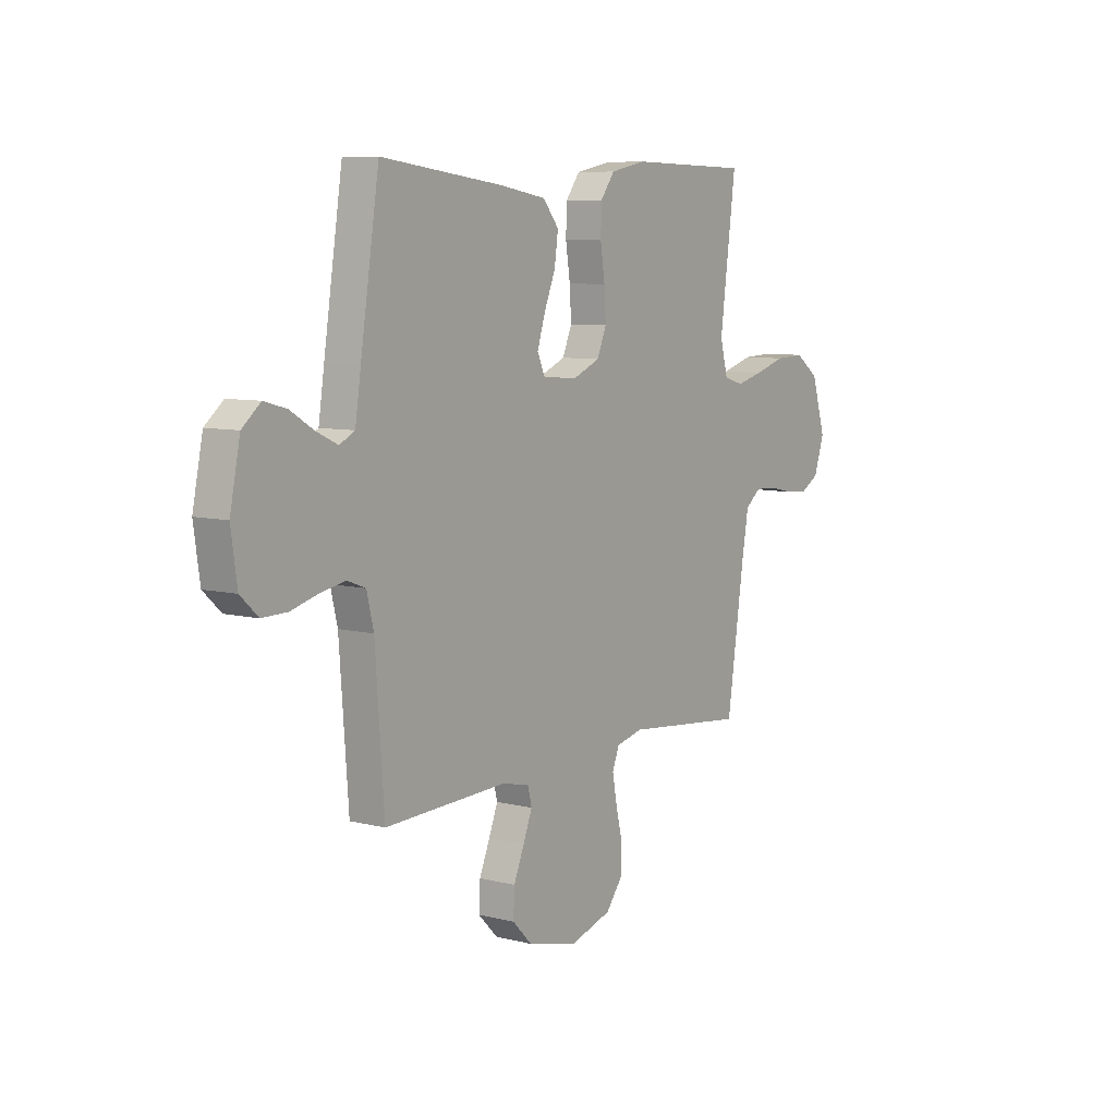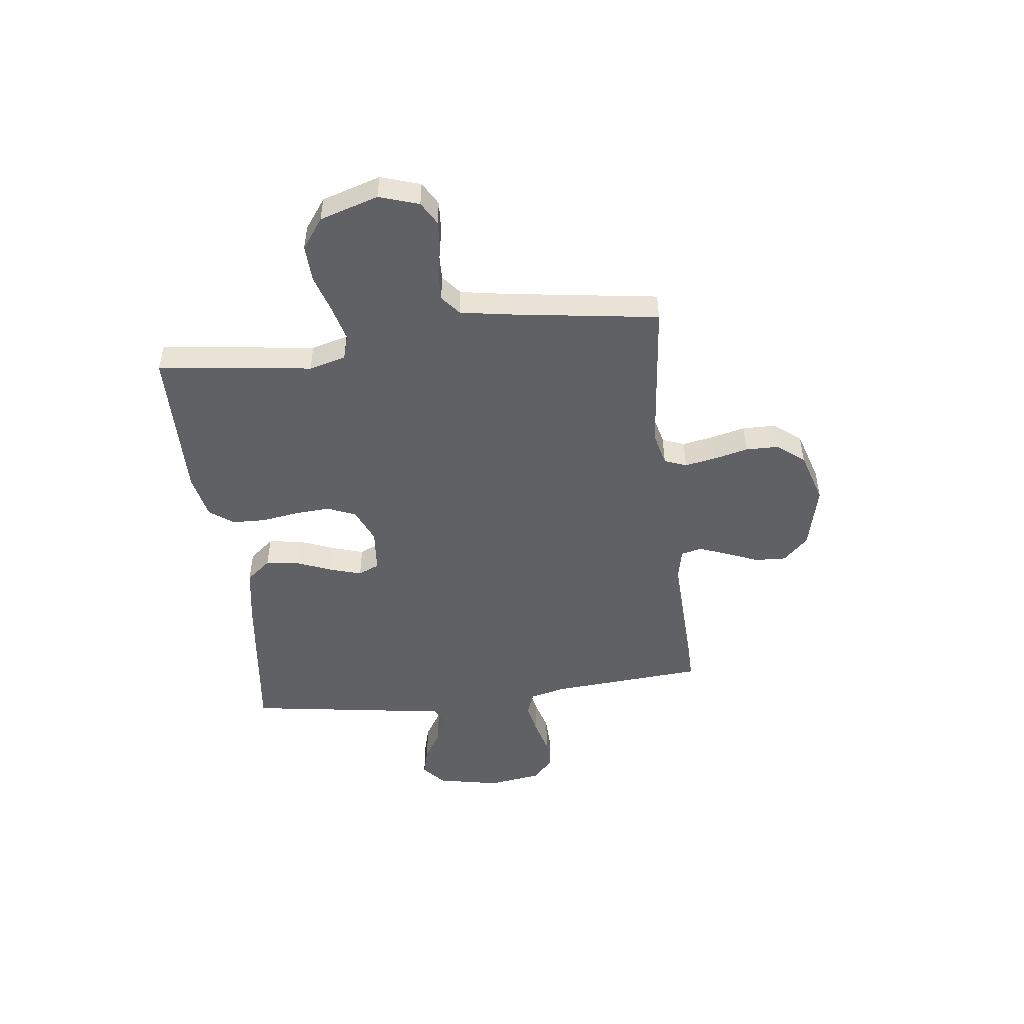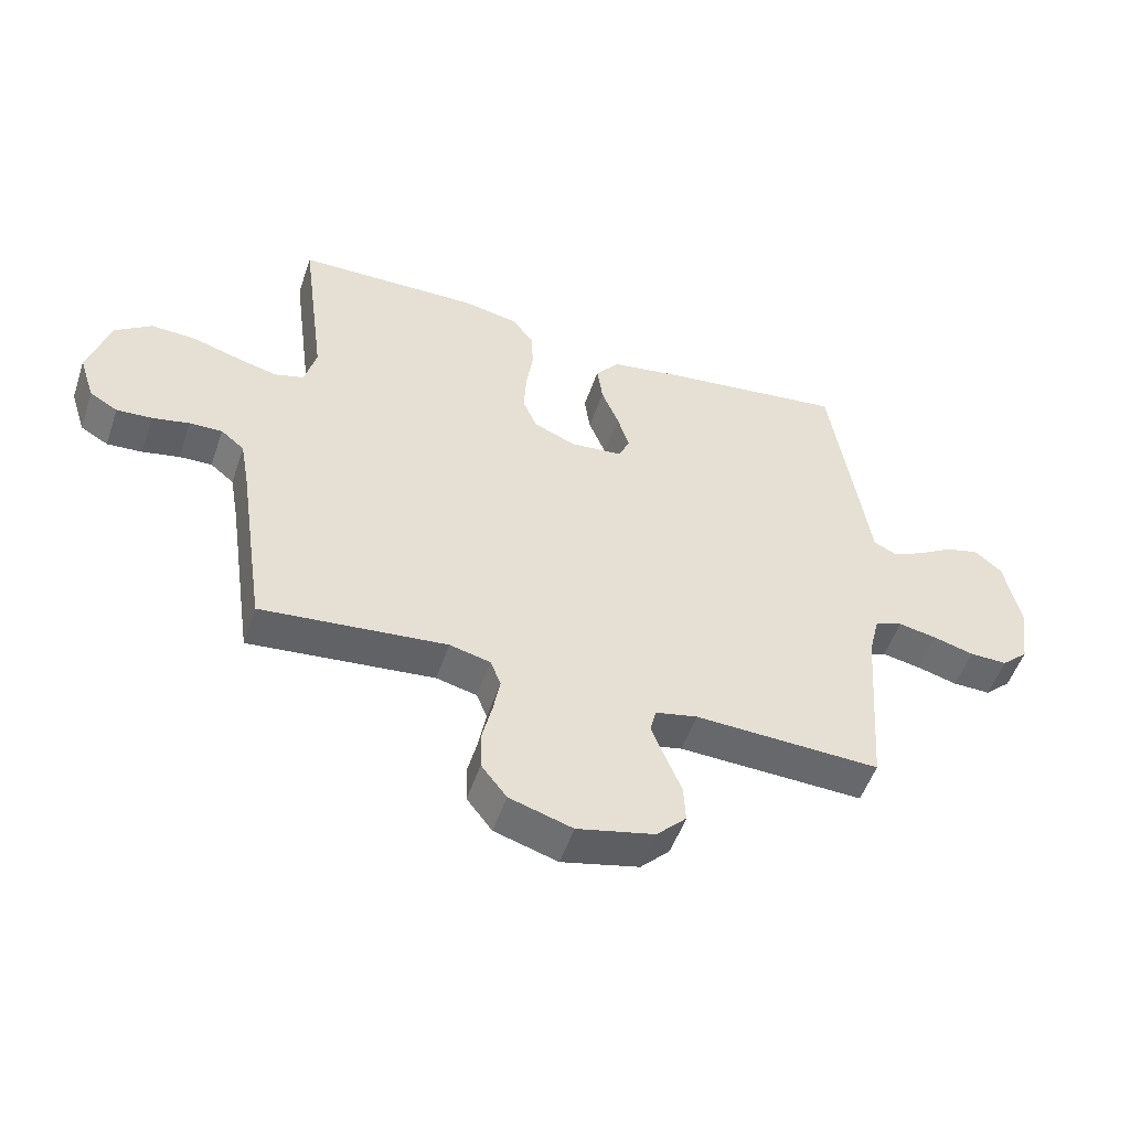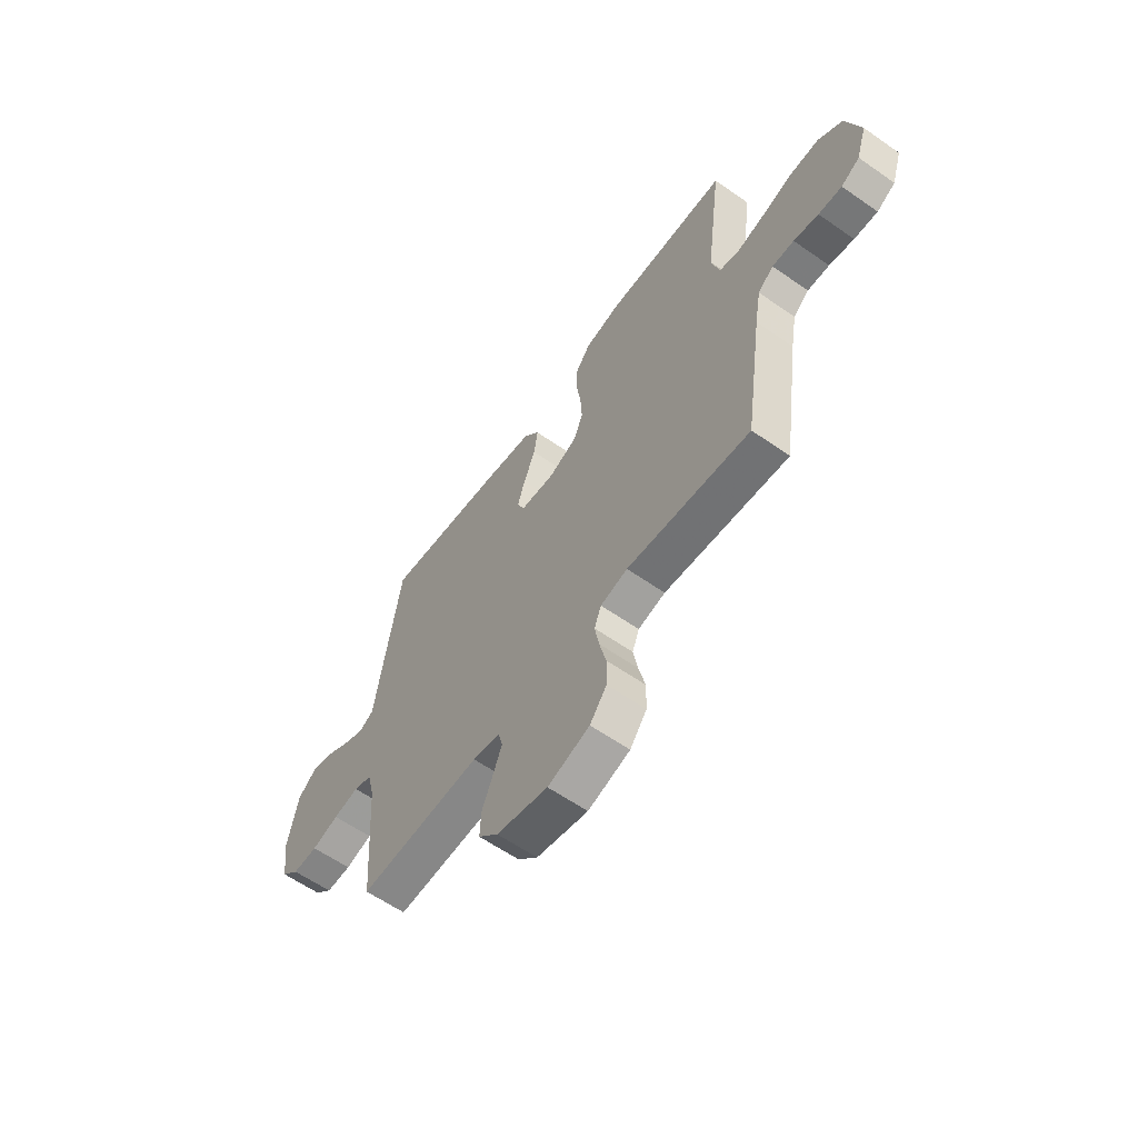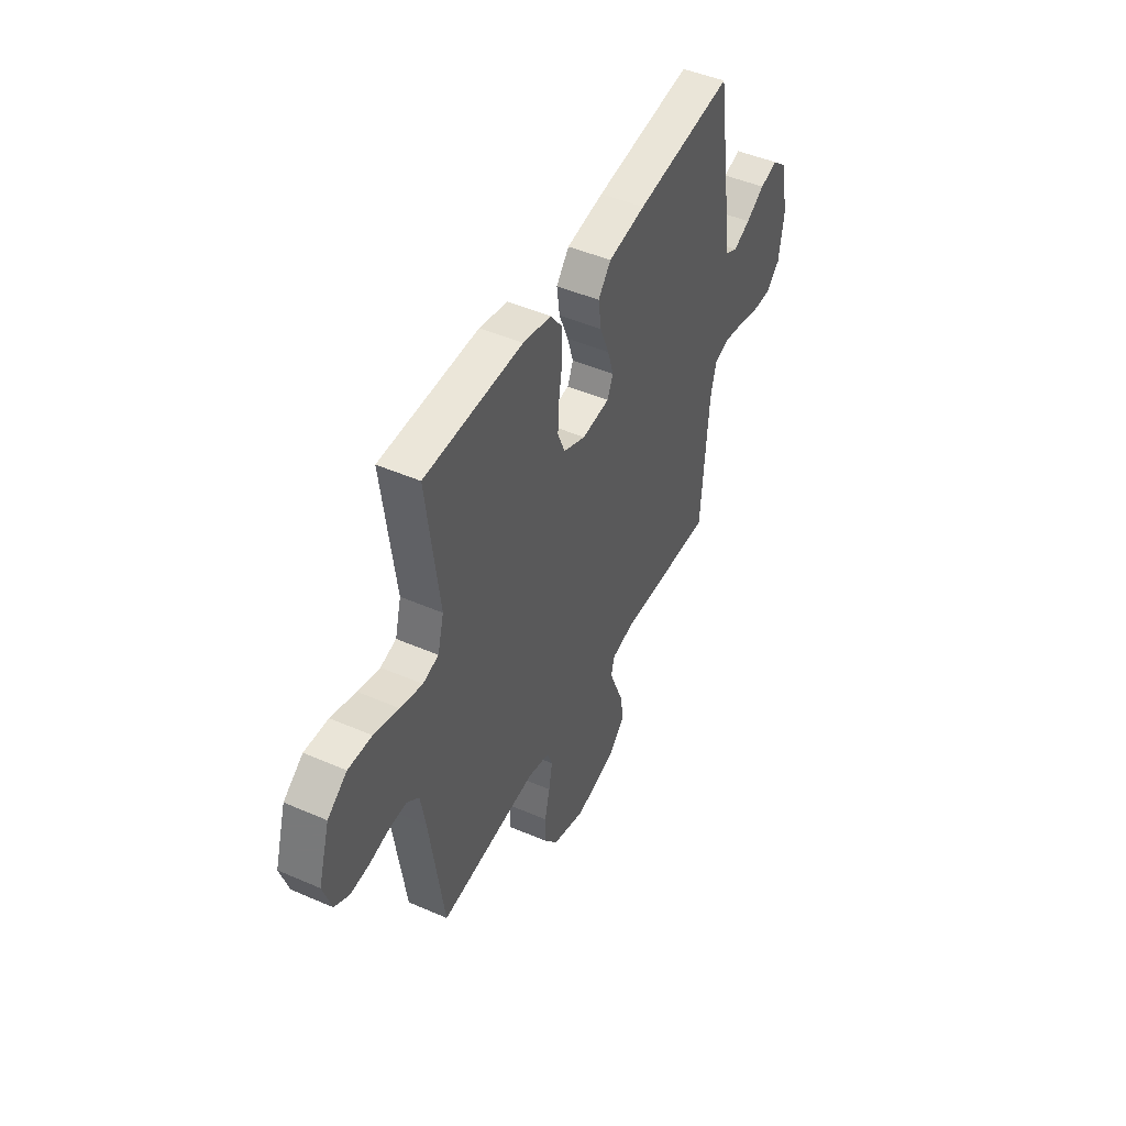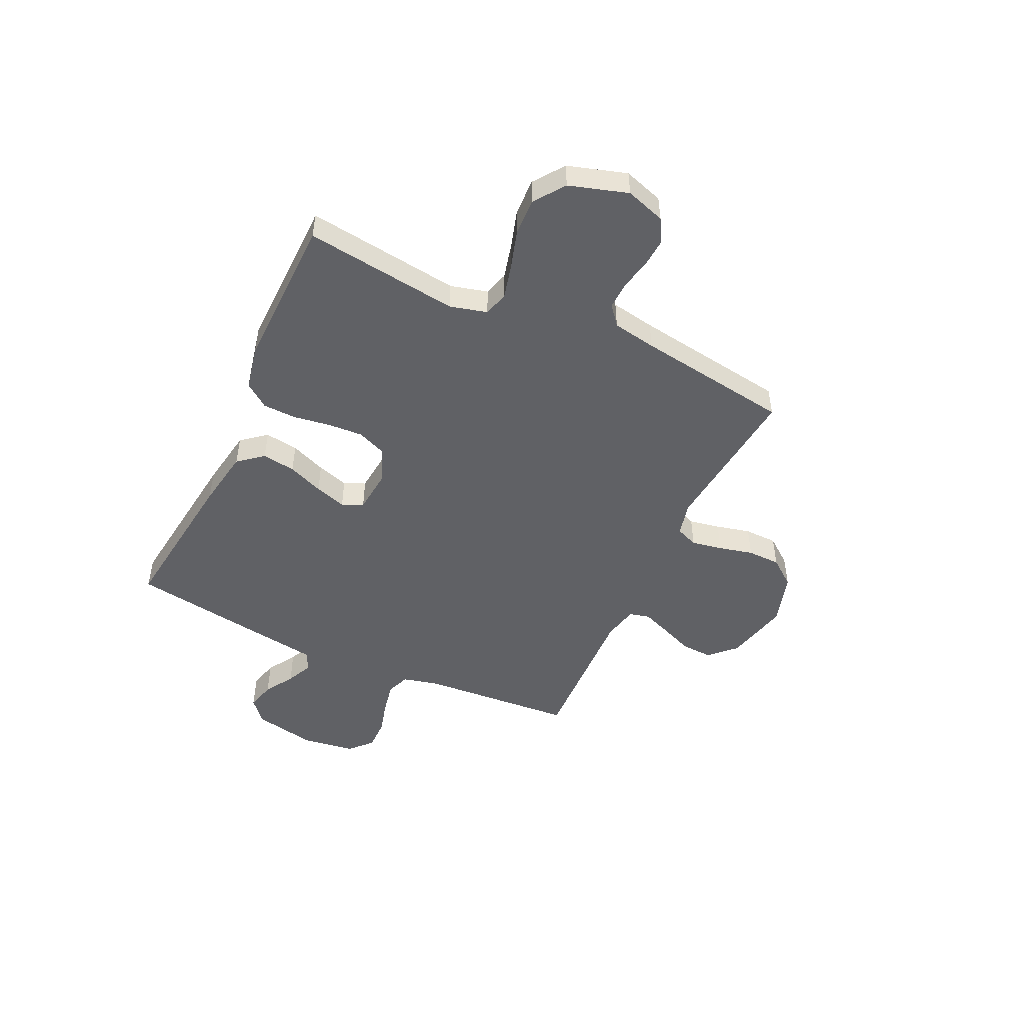
<metadata>
{"format":"obj","ext":"obj","renderer":"f3d","projection":"perspective","resolution":1024,"background":"white","views":[{"elev":7.8,"azim":-54.9,"up":"+Z"},{"elev":-48.8,"azim":97.1,"up":"+Y"},{"elev":-52.1,"azim":161.4,"up":"+Z"},{"elev":-60.6,"azim":54.5,"up":"+Z"},{"elev":46.7,"azim":116.3,"up":"+Z"},{"elev":-48.7,"azim":64.9,"up":"+Y"}]}
</metadata>
<code>
v -0.5 0.07 0.5
v -0.2 0.07 0.462
v -0.086 0.07 0.443
v -0.047 0.07 0.395
v -0.056 0.07 0.33
v -0.084 0.07 0.261
v -0.103 0.07 0.2
v -0.085 0.07 0.159
v 0 0.07 0.151
v 0.068 0.07 0.18
v 0.091 0.07 0.235
v 0.087 0.07 0.303
v 0.076 0.07 0.376
v 0.078 0.07 0.441
v 0.113 0.07 0.488
v 0.2 0.07 0.506
v 0.5 0.07 0.5
v 0.461 0.07 0.2
v 0.48 0.07 0.128
v 0.528 0.07 0.114
v 0.595 0.07 0.131
v 0.671 0.07 0.154
v 0.743 0.07 0.157
v 0.802 0.07 0.114
v 0.837 0.07 0
v 0.812 0.07 -0.077
v 0.767 0.07 -0.103
v 0.71 0.07 -0.099
v 0.65 0.07 -0.086
v 0.597 0.07 -0.084
v 0.559 0.07 -0.115
v 0.544 0.07 -0.2
v 0.5 0.07 -0.5
v 0.2 0.07 -0.469
v 0.134 0.07 -0.485
v 0.117 0.07 -0.528
v 0.128 0.07 -0.588
v 0.144 0.07 -0.655
v 0.143 0.07 -0.719
v 0.102 0.07 -0.772
v 0 0.07 -0.803
v -0.125 0.07 -0.773
v -0.173 0.07 -0.724
v -0.17 0.07 -0.663
v -0.144 0.07 -0.6
v -0.122 0.07 -0.544
v -0.132 0.07 -0.504
v -0.2 0.07 -0.489
v -0.5 0.07 -0.5
v -0.522 0.07 -0.2
v -0.539 0.07 -0.13
v -0.584 0.07 -0.113
v -0.646 0.07 -0.125
v -0.712 0.07 -0.143
v -0.773 0.07 -0.144
v -0.816 0.07 -0.104
v -0.831 0.07 0
v -0.806 0.07 0.122
v -0.761 0.07 0.16
v -0.706 0.07 0.145
v -0.649 0.07 0.11
v -0.597 0.07 0.086
v -0.56 0.07 0.105
v -0.546 0.07 0.2
v -0.5 0 0.5
v -0.2 0 0.462
v -0.086 0 0.443
v -0.047 0 0.395
v -0.056 0 0.33
v -0.084 0 0.261
v -0.103 0 0.2
v -0.085 0 0.159
v 0 0 0.151
v 0.068 0 0.18
v 0.091 0 0.235
v 0.087 0 0.303
v 0.076 0 0.376
v 0.078 0 0.441
v 0.113 0 0.488
v 0.2 0 0.506
v 0.5 0 0.5
v 0.461 0 0.2
v 0.48 0 0.128
v 0.528 0 0.114
v 0.595 0 0.131
v 0.671 0 0.154
v 0.743 0 0.157
v 0.802 0 0.114
v 0.837 0 0
v 0.812 0 -0.077
v 0.767 0 -0.103
v 0.71 0 -0.099
v 0.65 0 -0.086
v 0.597 0 -0.084
v 0.559 0 -0.115
v 0.544 0 -0.2
v 0.5 0 -0.5
v 0.2 0 -0.469
v 0.134 0 -0.485
v 0.117 0 -0.528
v 0.128 0 -0.588
v 0.144 0 -0.655
v 0.143 0 -0.719
v 0.102 0 -0.772
v 0 0 -0.803
v -0.125 0 -0.773
v -0.173 0 -0.724
v -0.17 0 -0.663
v -0.144 0 -0.6
v -0.122 0 -0.544
v -0.132 0 -0.504
v -0.2 0 -0.489
v -0.5 0 -0.5
v -0.522 0 -0.2
v -0.539 0 -0.13
v -0.584 0 -0.113
v -0.646 0 -0.125
v -0.712 0 -0.143
v -0.773 0 -0.144
v -0.816 0 -0.104
v -0.831 0 0
v -0.806 0 0.122
v -0.761 0 0.16
v -0.706 0 0.145
v -0.649 0 0.11
v -0.597 0 0.086
v -0.56 0 0.105
v -0.546 0 0.2
f 4 5 6
f 3 4 6
f 2 3 6
f 1 2 6
f 64 1 6
f 63 64 6
f 62 63 6 7
f 59 60 61
f 58 59 61
f 57 58 61
f 56 57 61
f 55 56 61
f 54 55 61
f 53 54 61
f 52 53 61 62
f 62 7 8
f 52 62 8
f 51 52 8
f 48 49 50
f 51 8 9
f 50 51 9
f 48 50 9
f 47 48 9
f 43 44 45
f 42 43 45
f 41 42 45
f 40 41 45
f 39 40 45
f 38 39 45
f 37 38 45
f 36 37 45 46
f 47 9 10
f 46 47 10
f 36 46 10
f 35 36 10
f 32 33 34
f 35 10 11
f 34 35 11
f 32 34 11
f 31 32 11
f 27 28 29
f 26 27 29
f 25 26 29
f 24 25 29
f 23 24 29
f 22 23 29
f 21 22 29
f 20 21 29 30
f 30 31 11
f 20 30 11
f 19 20 11
f 16 17 18
f 15 16 18
f 14 15 18
f 13 14 18
f 12 13 18
f 11 12 18 19
f 70 69 68
f 70 68 67
f 70 67 66
f 70 66 65
f 70 65 128
f 70 128 127
f 71 70 127 126
f 125 124 123
f 125 123 122
f 125 122 121
f 125 121 120
f 125 120 119
f 125 119 118
f 125 118 117
f 126 125 117 116
f 72 71 126
f 72 126 116
f 72 116 115
f 114 113 112
f 73 72 115
f 73 115 114
f 73 114 112
f 73 112 111
f 109 108 107
f 109 107 106
f 109 106 105
f 109 105 104
f 109 104 103
f 109 103 102
f 109 102 101
f 110 109 101 100
f 74 73 111
f 74 111 110
f 74 110 100
f 74 100 99
f 98 97 96
f 75 74 99
f 75 99 98
f 75 98 96
f 75 96 95
f 93 92 91
f 93 91 90
f 93 90 89
f 93 89 88
f 93 88 87
f 93 87 86
f 93 86 85
f 94 93 85 84
f 75 95 94
f 75 94 84
f 75 84 83
f 82 81 80
f 82 80 79
f 82 79 78
f 82 78 77
f 82 77 76
f 83 82 76 75
f 1 65 66 2
f 2 66 67 3
f 3 67 68 4
f 4 68 69 5
f 5 69 70 6
f 6 70 71 7
f 7 71 72 8
f 8 72 73 9
f 9 73 74 10
f 10 74 75 11
f 11 75 76 12
f 12 76 77 13
f 13 77 78 14
f 14 78 79 15
f 15 79 80 16
f 16 80 81 17
f 17 81 82 18
f 18 82 83 19
f 19 83 84 20
f 20 84 85 21
f 21 85 86 22
f 22 86 87 23
f 23 87 88 24
f 24 88 89 25
f 25 89 90 26
f 26 90 91 27
f 27 91 92 28
f 28 92 93 29
f 29 93 94 30
f 30 94 95 31
f 31 95 96 32
f 32 96 97 33
f 33 97 98 34
f 34 98 99 35
f 35 99 100 36
f 36 100 101 37
f 37 101 102 38
f 38 102 103 39
f 39 103 104 40
f 40 104 105 41
f 41 105 106 42
f 42 106 107 43
f 43 107 108 44
f 44 108 109 45
f 45 109 110 46
f 46 110 111 47
f 47 111 112 48
f 48 112 113 49
f 49 113 114 50
f 50 114 115 51
f 51 115 116 52
f 52 116 117 53
f 53 117 118 54
f 54 118 119 55
f 55 119 120 56
f 56 120 121 57
f 57 121 122 58
f 58 122 123 59
f 59 123 124 60
f 60 124 125 61
f 61 125 126 62
f 62 126 127 63
f 63 127 128 64
f 64 128 65 1

</code>
